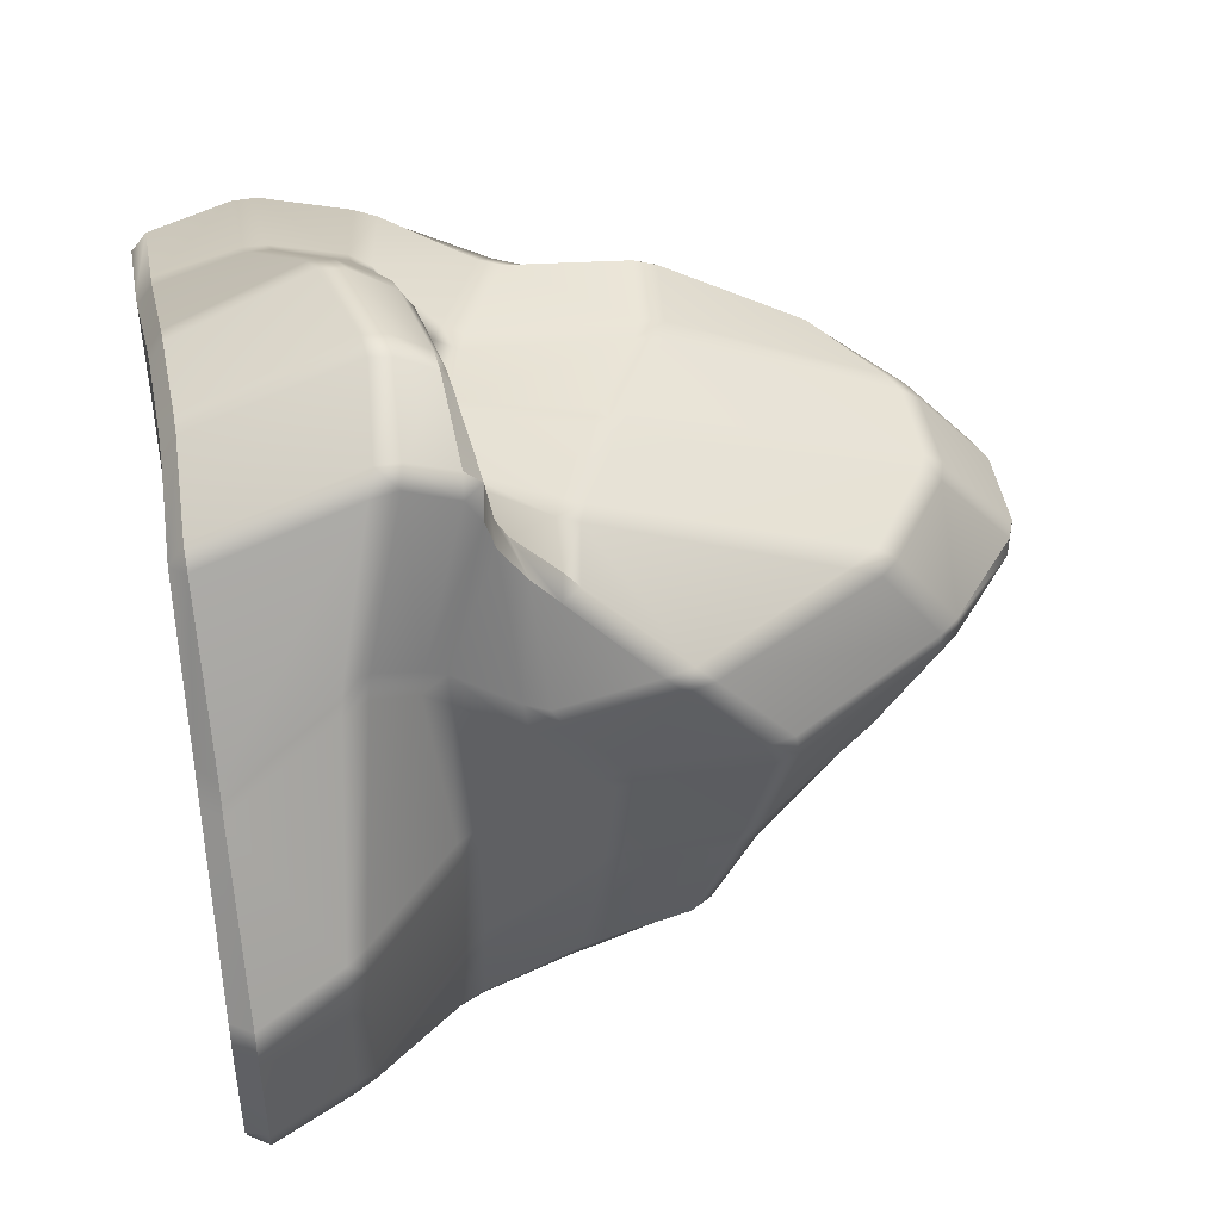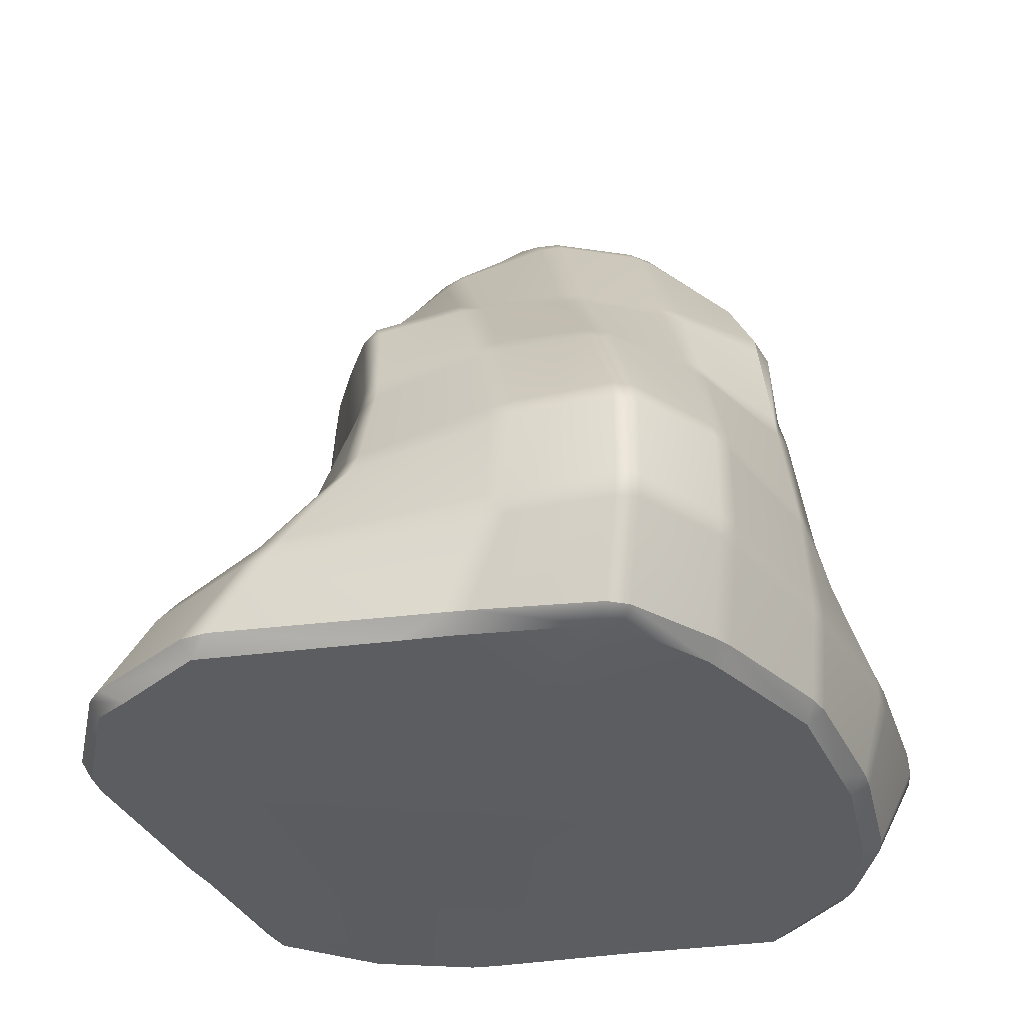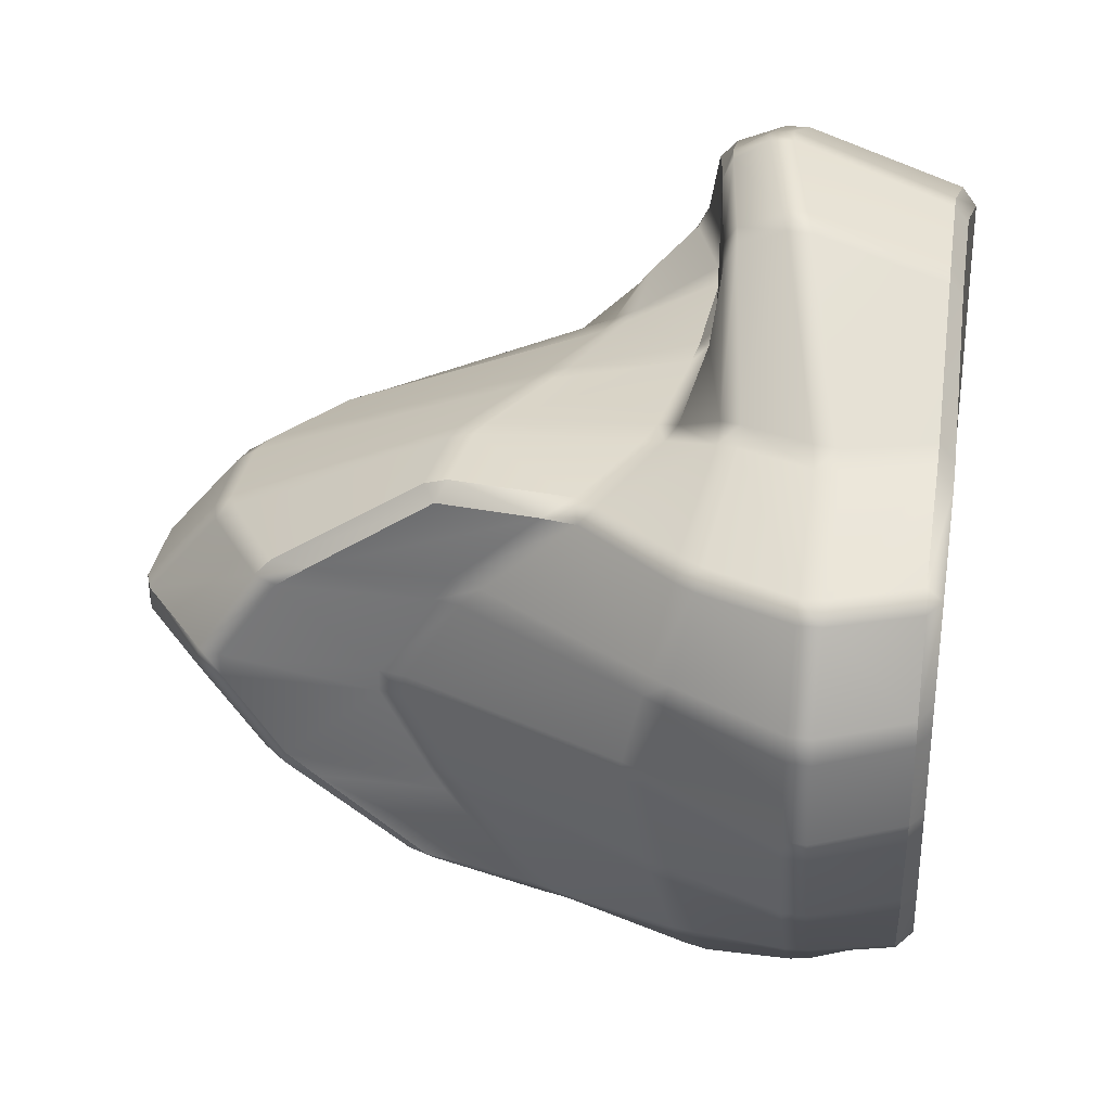
<metadata>
{"format":"obj","ext":"obj","renderer":"f3d","projection":"perspective","resolution":1024,"background":"white","views":[{"elev":46.9,"azim":79.6,"up":"+Z"},{"elev":-36.3,"azim":168.9,"up":"+Y"},{"elev":33.2,"azim":-80.7,"up":"+Z"}]}
</metadata>
<code>
g default
v -0.7124 -0.01787 -2.17
v -0.7229 0.01695 -2.134
v -0.7609 0.01335 -2.173
v -0.3908 -0.01667 -2.043
v -0.3973 0.01818 -2.002
v -0.4476 0.01752 -2.024
v -0.4512 -0.01787 -2.069
v -0.4643 1.009 -2.145
v -0.4601 1.061 -2.162
v -0.5004 1.031 -2.182
v -0.2235 0.9685 -2.143
v -0.2234 1.027 -2.158
v -0.2767 1.041 -2.156
v -0.2768 0.9898 -2.144
v -0.4651 1.117 -3.127
v -0.4624 1.066 -3.15
v -0.5 1.069 -3.113
v -0.2233 1.183 -3.132
v -0.2233 1.137 -3.159
v -0.2764 1.128 -3.159
v -0.2764 1.175 -3.131
v -0.5032 0.01772 -3.235
v -0.5007 -0.01787 -3.187
v -0.5414 0.01854 -3.195
v -0.225 0.0121 -3.439
v -0.2274 -0.01787 -3.389
v -0.2894 -0.01787 -3.345
v -0.2721 0.0128 -3.412
v -0.8372 0.2055 -2.171
v -0.7956 0.2037 -2.134
v -0.7981 0.2588 -2.135
v -0.8372 0.2588 -2.171
v 0.4889 -0.01397 -1.905
v 0.5258 0.01954 -1.888
v 0.4808 0.01928 -1.856
v 0.4739 0.3658 -1.733
v 0.513 0.3498 -1.777
v 0.5097 0.4092 -1.768
v 0.4739 0.4193 -1.734
v -0.5 1.303 -2.368
v -0.4702 1.393 -2.378
v -0.4729 1.432 -2.419
v -0.5 1.379 -2.422
v 0.4448 0.7058 -2.098
v 0.4899 0.6969 -2.133
v 0.4465 0.739 -2.141
v 0.5 0.9348 -2.421
v 0.4834 1.001 -2.421
v 0.4825 0.9565 -2.371
v 0.5078 0.8892 -2.362
v -0.5 0.8476 -3.153
v -0.4737 0.8124 -3.205
v -0.4768 0.7588 -3.214
v -0.5119 0.7665 -3.172
v 0.4707 1.007 -3.118
v 0.5 0.9592 -3.118
v 0.465 0.9668 -3.156
v 0.5046 0.7096 -3.186
v 0.4795 0.7106 -3.233
v 0.4752 0.7628 -3.221
v 0.5 0.7658 -3.172
v -0.709 0.01442 -2.953
v -0.6364 -0.01787 -2.985
v -0.6876 -0.01787 -2.909
v -0.7345 0.01471 -2.906
v 0.8193 0.02393 -3.232
v 0.8699 0.0265 -3.193
v 0.843 -0.01787 -3.187
v 1.041 0.02825 -2.905
v 1.017 -0.01787 -2.917
v 0.9676 -0.01787 -2.99
v 1.025 0.02711 -2.958
v -0.05838 -0.003728 -1.874
v -0.003106 -0.002232 -1.851
v -0.003346 0.02792 -1.807
v -0.05445 0.02692 -1.822
v 0.2978 -0.002024 -1.839
v 0.2759 0.03086 -1.785
v 0.2229 0.03124 -1.78
v 0.2343 -6.1e-05 -1.822
v 0.5078 0.5199 -1.815
v 0.5056 0.5545 -1.879
v 0.4671 0.5618 -1.816
v 0.471 0.5244 -1.777
v 0.4941 0.6354 -2.054
v 0.445 0.6051 -1.983
v 0.4485 0.5812 -1.934
v 0.4958 0.5779 -1.962
v -0.02645 0.861 -2.137
v 0.02656 0.8332 -2.137
v 0.02645 0.8901 -2.154
v -0.02625 0.9183 -2.155
v 0.2235 0.7887 -2.148
v 0.224 0.7362 -2.121
v 0.2769 0.721 -2.119
v 0.2768 0.7691 -2.144
v -0.72 0.4534 -2.134
v -0.687 0.5034 -2.133
v -0.7255 0.5093 -2.172
v -0.7537 0.4627 -2.173
v -0.553 0.7259 -2.171
v -0.522 0.6913 -2.143
v -0.4951 0.7383 -2.142
v -0.5236 0.8061 -2.181
v -0.02281 0.3821 -1.698
v -0.0745 0.3669 -1.718
v -0.07994 0.3134 -1.718
v -0.02648 0.3272 -1.694
v 0.2234 0.5317 -1.755
v 0.2233 0.5103 -1.705
v 0.2766 0.515 -1.708
v 0.2766 0.5371 -1.759
v -0.02864 0.5234 -2.026
v 0.02289 0.5147 -2.011
v 0.0258 0.5495 -2.053
v -0.02618 0.56 -2.068
v -0.4178 0.462 -2.037
v -0.4467 0.4175 -2.024
v -0.3957 0.4173 -1.997
v -0.3663 0.4624 -2.011
v 0.5 1.099 -2.617
v 0.5 1.124 -2.672
v 0.485 1.176 -2.673
v 0.4823 1.167 -2.619
v 0.5 1.043 -2.925
v 0.4815 1.096 -2.923
v 0.4829 1.113 -2.869
v 0.5 1.063 -2.87
v -0.02672 1.182 -3.137
v 0.02651 1.175 -3.138
v 0.02635 1.13 -3.17
v -0.02672 1.139 -3.168
v 0.2236 1.069 -3.175
v 0.2237 1.113 -3.141
v 0.2756 1.094 -3.141
v 0.2758 1.051 -3.175
v -0.4755 1.57 -2.619
v -0.4756 1.57 -2.671
v -0.5 1.513 -2.672
v -0.5 1.513 -2.618
v -0.5 1.379 -2.868
v -0.4729 1.432 -2.871
v -0.4707 1.394 -2.914
v -0.5 1.313 -2.922
v 0.02447 1.57 -2.418
v -0.02749 1.585 -2.416
v -0.02762 1.542 -2.386
v 0.02698 1.518 -2.384
v 0.228 1.568 -2.672
v 0.2281 1.568 -2.619
v 0.2667 1.522 -2.619
v 0.2666 1.523 -2.671
v -0.027 1.585 -2.874
v 0.02436 1.57 -2.873
v 0.02539 1.524 -2.911
v -0.027 1.545 -2.909
v -0.2736 1.735 -2.672
v -0.2737 1.735 -2.618
v -0.2224 1.755 -2.619
v -0.2224 1.755 -2.672
v 0.5449 0.5092 -3.228
v 0.5653 0.4597 -3.234
v 0.537 0.4573 -3.281
v 0.5168 0.509 -3.274
v 0.7525 0.2076 -3.231
v 0.7094 0.2048 -3.271
v 0.6754 0.2574 -3.276
v 0.7196 0.2551 -3.237
v -0.02616 0.01012 -3.528
v 0.02686 0.009717 -3.531
v 0.03709 -0.01787 -3.479
v -0.01826 -0.01787 -3.482
v 0.3246 -0.01787 -3.383
v 0.294 0.01398 -3.438
v 0.3489 0.01375 -3.418
v 0.4294 -0.01787 -3.342
v -0.4892 0.5088 -3.274
v -0.4922 0.4556 -3.279
v -0.523 0.4589 -3.236
v -0.5208 0.5139 -3.229
v -0.5074 0.2056 -3.274
v -0.5442 0.2056 -3.234
v -0.5423 0.2589 -3.24
v -0.5057 0.2589 -3.279
v 0.02583 0.8061 -3.43
v -0.02657 0.8103 -3.425
v -0.02575 0.8546 -3.392
v 0.0258 0.8488 -3.397
v 0.2267 0.4554 -3.537
v 0.2255 0.5072 -3.525
v 0.2709 0.5073 -3.493
v 0.2702 0.4553 -3.506
v -0.02645 0.2593 -3.646
v 0.02635 0.2591 -3.646
v 0.02588 0.2063 -3.632
v -0.02583 0.2063 -3.632
v -0.2689 0.4567 -3.505
v -0.2702 0.5089 -3.49
v -0.2257 0.508 -3.524
v -0.2263 0.4568 -3.537
v 1.042 0.02714 -2.645
v 1.024 0.02725 -2.594
v 0.9901 -0.01773 -2.599
v 1.016 -0.01787 -2.651
v 0.7577 -0.01572 -2.265
v 0.7922 0.02369 -2.254
v 0.754 0.02438 -2.203
v 0.7045 -0.01518 -2.199
v -0.7874 -0.01787 -2.676
v -0.8036 -0.01787 -2.621
v -0.8488 0.01056 -2.618
v -0.8384 0.01113 -2.67
v -0.8488 0.01052 -2.422
v -0.8036 -0.01787 -2.418
v -0.7879 -0.01787 -2.362
v -0.8391 0.01105 -2.37
v 0.1 -0.01787 -3.134
v 0.04577 -0.01787 -3.13
v 0.04546 -0.01787 -3.185
v 0.09931 -0.01787 -3.188
v 0.6241 -0.01758 -2.62
v 0.6384 -0.01787 -2.672
v 0.6924 -0.01787 -2.669
v 0.6833 -0.01758 -2.616
v -0.07743 -0.003277 -2.22
v -0.02524 -0.002938 -2.208
v -0.02675 -0.002184 -2.155
v -0.08098 -0.002585 -2.164
v -0.5135 -0.01787 -2.647
v -0.5047 -0.01787 -2.702
v -0.4452 -0.01787 -2.704
v -0.4601 -0.01787 -2.651
v 0.8976 0.2498 -2.628
v 0.8824 0.2541 -2.576
v 0.9193 0.2099 -2.576
v 0.932 0.209 -2.629
v 0.6162 0.5065 -2.93
v 0.6474 0.464 -2.933
v 0.6394 0.4643 -2.987
v 0.6085 0.5067 -2.983
v 0.5218 0.7607 -2.615
v 0.5099 0.7823 -2.67
v 0.5 0.8343 -2.672
v 0.5082 0.8256 -2.619
v 0.5966 0.4638 -2.168
v 0.6059 0.4181 -2.14
v 0.6155 0.4103 -2.193
v 0.6059 0.4669 -2.24
v -0.9395 0.2577 -2.619
v -0.925 0.2574 -2.672
v -0.9277 0.2055 -2.672
v -0.9422 0.2051 -2.619
v -0.7704 0.5603 -2.422
v -0.7989 0.5121 -2.422
v -0.7985 0.502 -2.369
v -0.7709 0.5486 -2.369
v -0.5119 1.105 -2.672
v -0.5123 1.102 -2.619
v -0.5 1.163 -2.618
v -0.5 1.164 -2.672
v -0.6405 0.5523 -2.98
v -0.6586 0.5021 -2.983
v -0.6771 0.5101 -2.934
v -0.659 0.5609 -2.93
v -0.0495 0.4964 -1.82
v -0.05651 0.4694 -1.772
v -0.006333 0.4755 -1.751
v 0.001351 0.5039 -1.795
v -0.5047 0.2589 -2.023
v -0.5058 0.2054 -2.022
v -0.4591 0.2122 -1.997
v -0.4533 0.2674 -1.994
v -0.0276 1.755 -2.672
v -0.0274 1.755 -2.619
v 0.02355 1.735 -2.618
v 0.02355 1.735 -2.672
v -0.2744 1.57 -2.418
v -0.2764 1.521 -2.382
v -0.2231 1.543 -2.384
v -0.2225 1.585 -2.416
v -0.02667 0.4534 -3.646
v -0.02528 0.5075 -3.63
v 0.02665 0.5086 -3.629
v 0.02667 0.4533 -3.646
v -0.2733 0.8051 -3.331
v -0.2731 0.8519 -3.305
v -0.2243 0.8572 -3.326
v -0.2244 0.8097 -3.353
v -0.01448 -0.017 -2.663
v -0.007185 -0.01787 -2.717
v 0.04641 -0.01787 -2.715
v 0.03928 -0.01701 -2.662
v -0.359 -0.01787 -3.03
v -0.3326 -0.01787 -3.097
v -0.2758 -0.01787 -3.112
v -0.2901 -0.01787 -3.054
v 0.6215 0.5008 -2.598
v 0.6523 0.4578 -2.594
v 0.6529 0.4613 -2.649
v 0.6226 0.5036 -2.652
v 0.6324 0.3202 -2.097
v 0.6504 0.2683 -2.092
v 0.6783 0.2585 -2.152
v 0.6548 0.3111 -2.145
v -0.7231 0.6039 -2.671
v -0.7476 0.5564 -2.671
v -0.7601 0.5541 -2.618
v -0.7347 0.6034 -2.618
v -0.7484 0.2578 -2.982
v -0.7517 0.2054 -2.979
v -0.7829 0.2063 -2.934
v -0.7795 0.2575 -2.937
v 0.2202 0.3795 -1.651
v 0.2758 0.3861 -1.655
v 0.2775 0.437 -1.662
v 0.2211 0.4337 -1.656
v 0.2753 0.5168 -1.946
v 0.2756 0.5399 -1.995
v 0.2238 0.5303 -2.005
v 0.2228 0.5075 -1.955
v -0.2246 0.6081 -2.116
v -0.2786 0.6297 -2.126
v -0.2963 0.5819 -2.111
v -0.2437 0.5607 -2.1
v 0.223 1.382 -2.383
v 0.2725 1.311 -2.378
v 0.2657 1.384 -2.421
v 0.2258 1.427 -2.419
v 0.2687 1.391 -2.87
v 0.2709 1.346 -2.917
v 0.2253 1.392 -2.914
v 0.2265 1.43 -2.872
v -0.223 1.545 -2.909
v -0.2755 1.524 -2.911
v -0.274 1.57 -2.873
v -0.223 1.585 -2.874
v 0.2241 0.8081 -3.365
v 0.2727 0.7988 -3.345
v 0.2721 0.7525 -3.373
v 0.224 0.7622 -3.392
v 0.2759 0.2588 -3.511
v 0.2872 0.206 -3.498
v 0.2352 0.2062 -3.527
v 0.2292 0.2588 -3.537
v -0.2257 0.2068 -3.527
v -0.2703 0.2065 -3.494
v -0.2695 0.2591 -3.506
v -0.2262 0.2593 -3.537
v 0.5543 -0.01787 -3.115
v 0.6375 -0.01787 -3.1
v 0.653 -0.01787 -3.039
v 0.5977 -0.01787 -3.054
v 0.4418 -0.01295 -2.195
v 0.4085 -0.01143 -2.133
v 0.3509 -0.01062 -2.132
v 0.3737 -0.01185 -2.184
v -0.4508 -0.01673 -2.304
v -0.5098 -0.01787 -2.323
v -0.5145 -0.01787 -2.377
v -0.4613 -0.01686 -2.365
v 0.931 0.2091 -2.93
v 0.9159 0.2068 -2.982
v 0.8779 0.2516 -2.986
v 0.8964 0.2497 -2.934
v 0.5107 0.7509 -2.948
v 0.5 0.8042 -2.942
v 0.5 0.8107 -2.888
v 0.5106 0.7587 -2.893
v 0.5723 0.685 -2.388
v 0.5759 0.6582 -2.332
v 0.5831 0.6044 -2.296
v 0.5952 0.6139 -2.372
v -0.9428 0.2065 -2.424
v -0.9302 0.2061 -2.369
v -0.9283 0.2578 -2.369
v -0.9408 0.2582 -2.422
v -0.5221 0.9332 -2.371
v -0.5 0.9997 -2.367
v -0.5 1.037 -2.422
v -0.5161 0.9793 -2.42
v -0.5 1.059 -2.868
v -0.5 1.026 -2.922
v -0.5116 0.9557 -2.929
v -0.5103 0.998 -2.87
g pCube2
f 1 3 216 215
f 2 1 7 6
f 3 2 30 29
f 4 7 358 357
f 5 4 73 76
f 6 5 271 270
f 8 10 104 103
f 9 8 14 13
f 10 9 41 40
f 11 14 322 321
f 12 11 89 92
f 13 12 279 278
f 15 17 144 143
f 16 15 21 20
f 17 16 52 51
f 18 21 334 333
f 19 18 129 132
f 20 19 287 286
f 22 24 182 181
f 23 22 28 27
f 24 23 63 62
f 25 28 346 345
f 26 25 169 172
f 27 26 295 294
f 29 32 375 374
f 31 30 270 269
f 32 31 97 100
f 33 35 78 77
f 34 33 208 207
f 35 34 37 36
f 36 39 315 314
f 38 37 302 301
f 39 38 81 84
f 40 43 379 378
f 42 41 278 277
f 43 42 137 140
f 44 46 96 95
f 45 44 86 85
f 46 45 50 49
f 47 50 370 369
f 48 47 121 124
f 49 48 327 326
f 51 54 383 382
f 53 52 286 285
f 54 53 177 180
f 55 57 136 135
f 56 55 126 125
f 57 56 61 60
f 58 61 366 365
f 59 58 161 164
f 60 59 339 338
f 62 65 311 310
f 64 63 294 293
f 65 64 209 212
f 66 68 176 175
f 67 66 166 165
f 68 67 72 71
f 69 72 362 361
f 70 69 201 204
f 71 70 351 350
f 74 73 228 227
f 75 74 80 79
f 76 75 108 107
f 77 80 355 354
f 79 78 314 313
f 82 81 246 245
f 83 82 88 87
f 84 83 112 111
f 85 88 371 370
f 87 86 318 317
f 90 89 116 115
f 91 90 94 93
f 92 91 148 147
f 93 96 326 325
f 95 94 319 318
f 98 97 118 117
f 99 98 102 101
f 100 99 256 255
f 101 104 378 377
f 103 102 323 322
f 105 108 313 316
f 106 105 267 266
f 107 106 272 271
f 109 112 317 320
f 110 109 268 267
f 111 110 316 315
f 113 116 321 324
f 114 113 265 268
f 115 114 320 319
f 117 120 324 323
f 119 118 269 272
f 120 119 266 265
f 122 121 244 243
f 123 122 128 127
f 124 123 152 151
f 125 128 367 366
f 127 126 330 329
f 130 129 156 155
f 131 130 134 133
f 132 131 188 187
f 133 136 338 337
f 135 134 331 330
f 138 137 158 157
f 139 138 142 141
f 140 139 260 259
f 141 144 382 381
f 143 142 335 334
f 145 148 325 328
f 146 145 275 274
f 147 146 280 279
f 149 152 329 332
f 150 149 276 275
f 151 150 328 327
f 153 156 333 336
f 154 153 273 276
f 155 154 332 331
f 157 160 336 335
f 159 158 277 280
f 160 159 274 273
f 162 161 240 239
f 163 162 168 167
f 164 163 192 191
f 165 168 363 362
f 167 166 342 341
f 170 169 196 195
f 171 170 174 173
f 172 171 220 219
f 173 176 350 349
f 175 174 343 342
f 178 177 198 197
f 179 178 184 183
f 180 179 262 261
f 181 184 347 346
f 183 182 310 309
f 185 188 337 340
f 186 185 283 282
f 187 186 288 287
f 189 192 341 344
f 190 189 284 283
f 191 190 340 339
f 193 196 345 348
f 194 193 281 284
f 195 194 344 343
f 197 200 348 347
f 199 198 285 288
f 200 199 282 281
f 202 201 236 235
f 203 202 206 205
f 204 203 224 223
f 205 208 354 353
f 207 206 303 302
f 210 209 230 229
f 211 210 214 213
f 212 211 252 251
f 213 216 374 373
f 215 214 359 358
f 217 220 349 352
f 218 217 291 290
f 219 218 296 295
f 221 224 353 356
f 222 221 292 291
f 223 222 352 351
f 225 228 357 360
f 226 225 289 292
f 227 226 356 355
f 229 232 360 359
f 231 230 293 296
f 232 231 290 289
f 233 236 361 364
f 234 233 299 298
f 235 234 304 303
f 237 240 365 368
f 238 237 300 299
f 239 238 364 363
f 241 244 369 372
f 242 241 297 300
f 243 242 368 367
f 245 248 372 371
f 247 246 301 304
f 248 247 298 297
f 249 252 373 376
f 250 249 307 306
f 251 250 312 311
f 253 256 377 380
f 254 253 308 307
f 255 254 376 375
f 257 260 381 384
f 258 257 305 308
f 259 258 380 379
f 261 264 384 383
f 263 262 309 312
f 264 263 306 305
f 118 97 31 269
f 158 137 42 277
f 198 177 53 285
f 230 209 64 293
f 246 81 38 301
f 262 179 183 309
f 108 75 79 313
f 112 83 87 317
f 116 89 11 321
f 148 91 93 325
f 152 123 127 329
f 156 129 18 333
f 188 131 133 337
f 192 163 167 341
f 196 169 25 345
f 220 171 173 349
f 224 203 205 353
f 228 73 4 357
f 236 201 69 361
f 240 161 58 365
f 244 121 47 369
f 252 211 213 373
f 256 99 101 377
f 260 139 141 381
f 30 2 6 270
f 5 76 107 271
f 106 266 119 272
f 41 9 13 278
f 12 92 147 279
f 146 274 159 280
f 52 16 20 286
f 19 132 187 287
f 186 282 199 288
f 63 23 27 294
f 26 172 219 295
f 218 290 231 296
f 37 34 207 302
f 206 202 235 303
f 234 298 247 304
f 182 24 62 310
f 65 212 251 311
f 250 306 263 312
f 78 35 36 314
f 39 84 111 315
f 110 267 105 316
f 86 44 95 318
f 94 90 115 319
f 114 268 109 320
f 14 8 103 322
f 102 98 117 323
f 120 265 113 324
f 96 46 49 326
f 48 124 151 327
f 150 275 145 328
f 126 55 135 330
f 134 130 155 331
f 154 276 149 332
f 21 15 143 334
f 142 138 157 335
f 160 273 153 336
f 136 57 60 338
f 59 164 191 339
f 190 283 185 340
f 166 66 175 342
f 174 170 195 343
f 194 284 189 344
f 28 22 181 346
f 184 178 197 347
f 200 281 193 348
f 176 68 71 350
f 70 204 223 351
f 222 291 217 352
f 208 33 77 354
f 80 74 227 355
f 226 292 221 356
f 7 1 215 358
f 214 210 229 359
f 232 289 225 360
f 72 67 165 362
f 168 162 239 363
f 238 299 233 364
f 61 56 125 366
f 128 122 243 367
f 242 300 237 368
f 50 45 85 370
f 88 82 245 371
f 248 297 241 372
f 216 3 29 374
f 32 100 255 375
f 254 307 249 376
f 104 10 40 378
f 43 140 259 379
f 258 308 253 380
f 144 17 51 382
f 54 180 261 383
f 264 305 257 384
f 1 2 3
f 4 5 6 7
f 8 9 10
f 11 12 13 14
f 15 16 17
f 18 19 20 21
f 22 23 24
f 25 26 27 28
f 29 30 31 32
f 33 34 35
f 36 37 38 39
f 40 41 42 43
f 44 45 46
f 47 48 49 50
f 51 52 53 54
f 55 56 57
f 58 59 60 61
f 62 63 64 65
f 66 67 68
f 69 70 71 72
f 73 74 75 76
f 77 78 79 80
f 81 82 83 84
f 85 86 87 88
f 89 90 91 92
f 93 94 95 96
f 97 98 99 100
f 101 102 103 104
f 105 106 107 108
f 109 110 111 112
f 113 114 115 116
f 117 118 119 120
f 121 122 123 124
f 125 126 127 128
f 129 130 131 132
f 133 134 135 136
f 137 138 139 140
f 141 142 143 144
f 145 146 147 148
f 149 150 151 152
f 153 154 155 156
f 157 158 159 160
f 161 162 163 164
f 165 166 167 168
f 169 170 171 172
f 173 174 175 176
f 177 178 179 180
f 181 182 183 184
f 185 186 187 188
f 189 190 191 192
f 193 194 195 196
f 197 198 199 200
f 201 202 203 204
f 205 206 207 208
f 209 210 211 212
f 213 214 215 216
f 217 218 219 220
f 221 222 223 224
f 225 226 227 228
f 229 230 231 232
f 233 234 235 236
f 237 238 239 240
f 241 242 243 244
f 245 246 247 248
f 249 250 251 252
f 253 254 255 256
f 257 258 259 260
f 261 262 263 264
f 265 266 267 268
f 269 270 271 272
f 273 274 275 276
f 277 278 279 280
f 281 282 283 284
f 285 286 287 288
f 289 290 291 292
f 293 294 295 296
f 297 298 299 300
f 301 302 303 304
f 305 306 307 308
f 309 310 311 312
f 313 314 315 316
f 317 318 319 320
f 321 322 323 324
f 325 326 327 328
f 329 330 331 332
f 333 334 335 336
f 337 338 339 340
f 341 342 343 344
f 345 346 347 348
f 349 350 351 352
f 353 354 355 356
f 357 358 359 360
f 361 362 363 364
f 365 366 367 368
f 369 370 371 372
f 373 374 375 376
f 377 378 379 380
f 381 382 383 384

</code>
